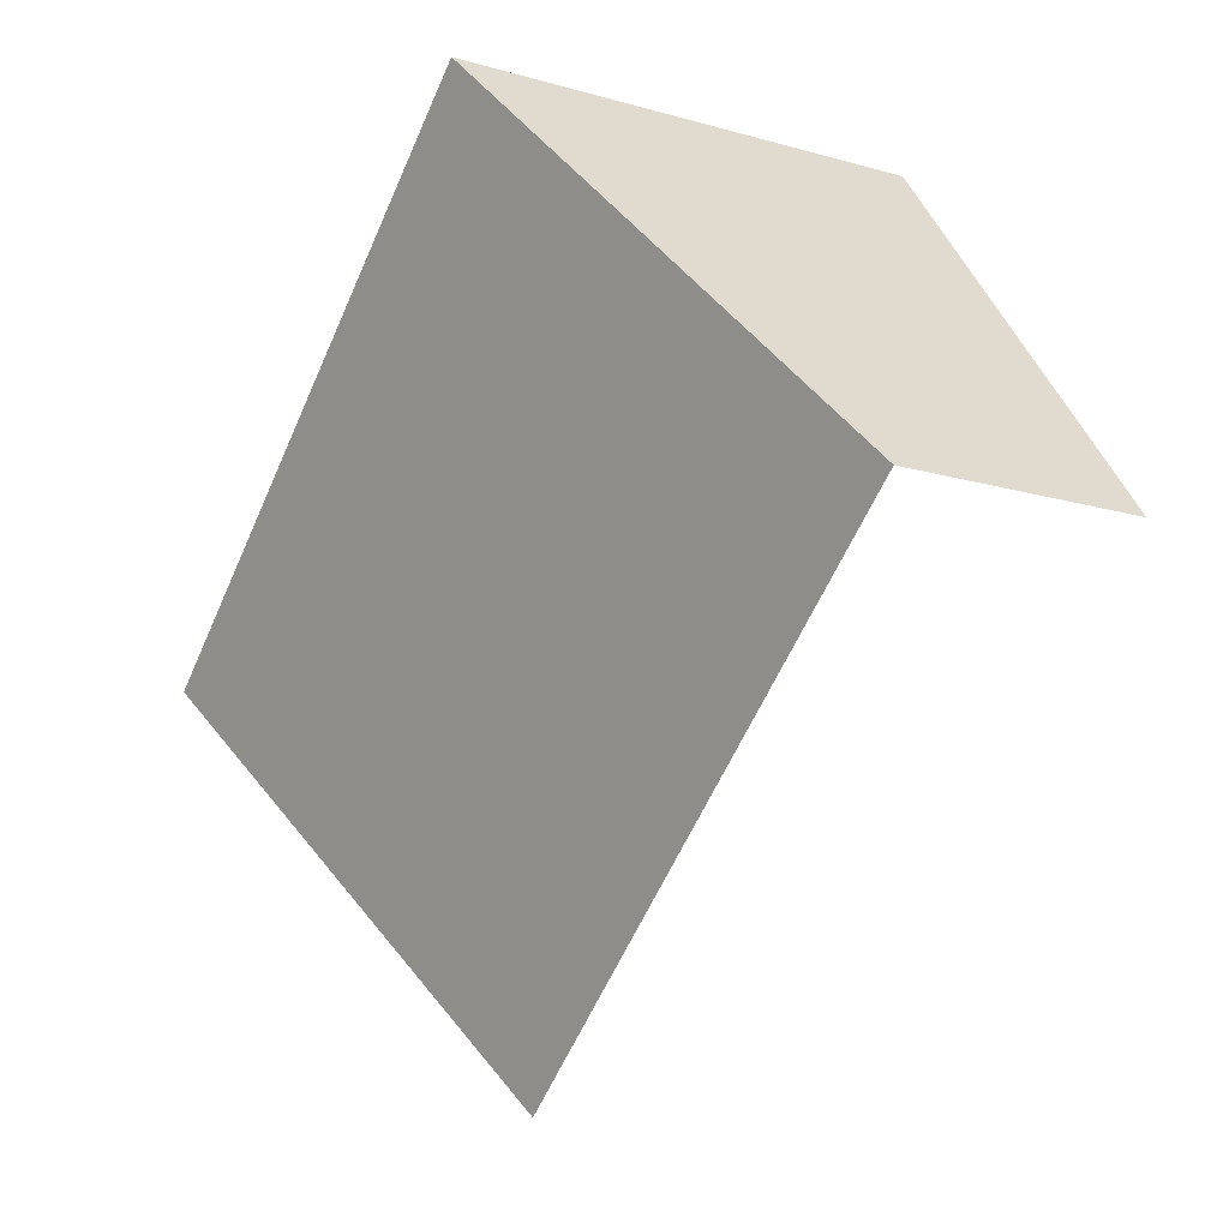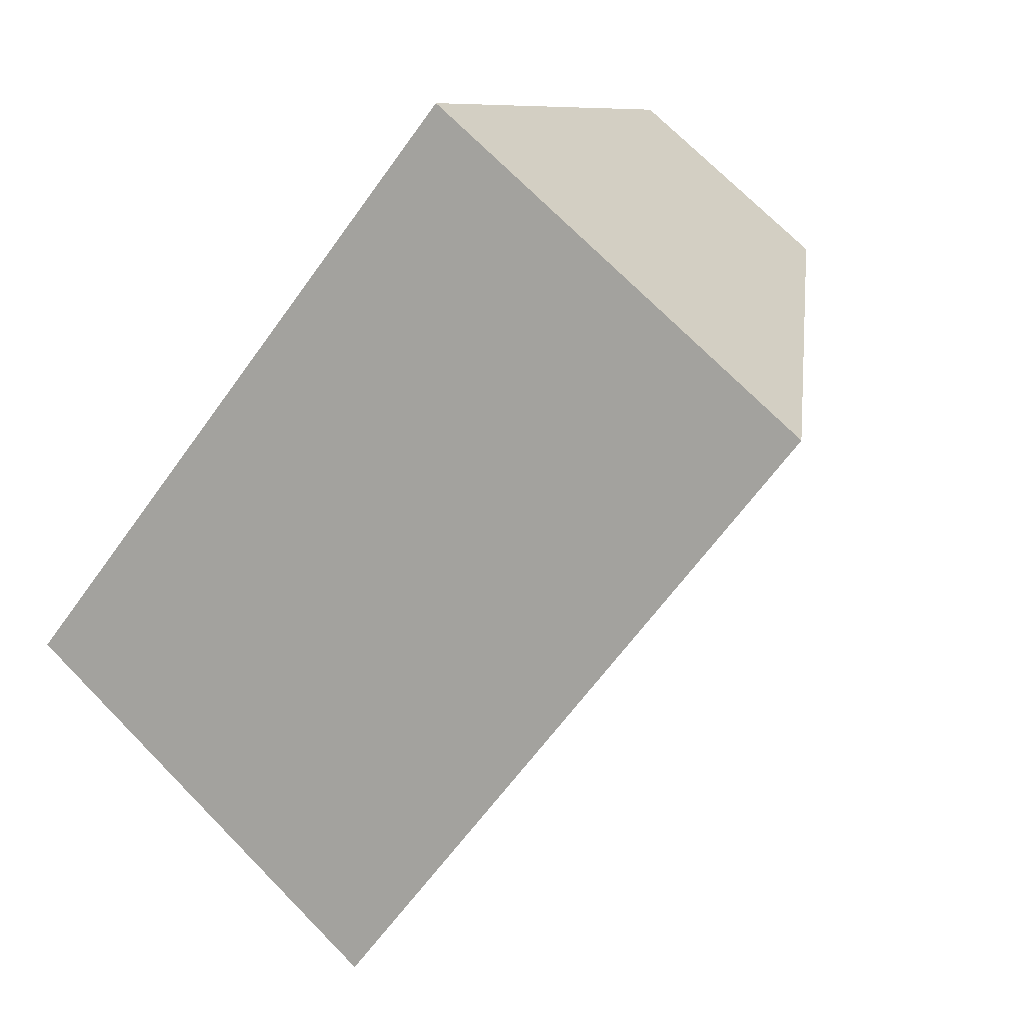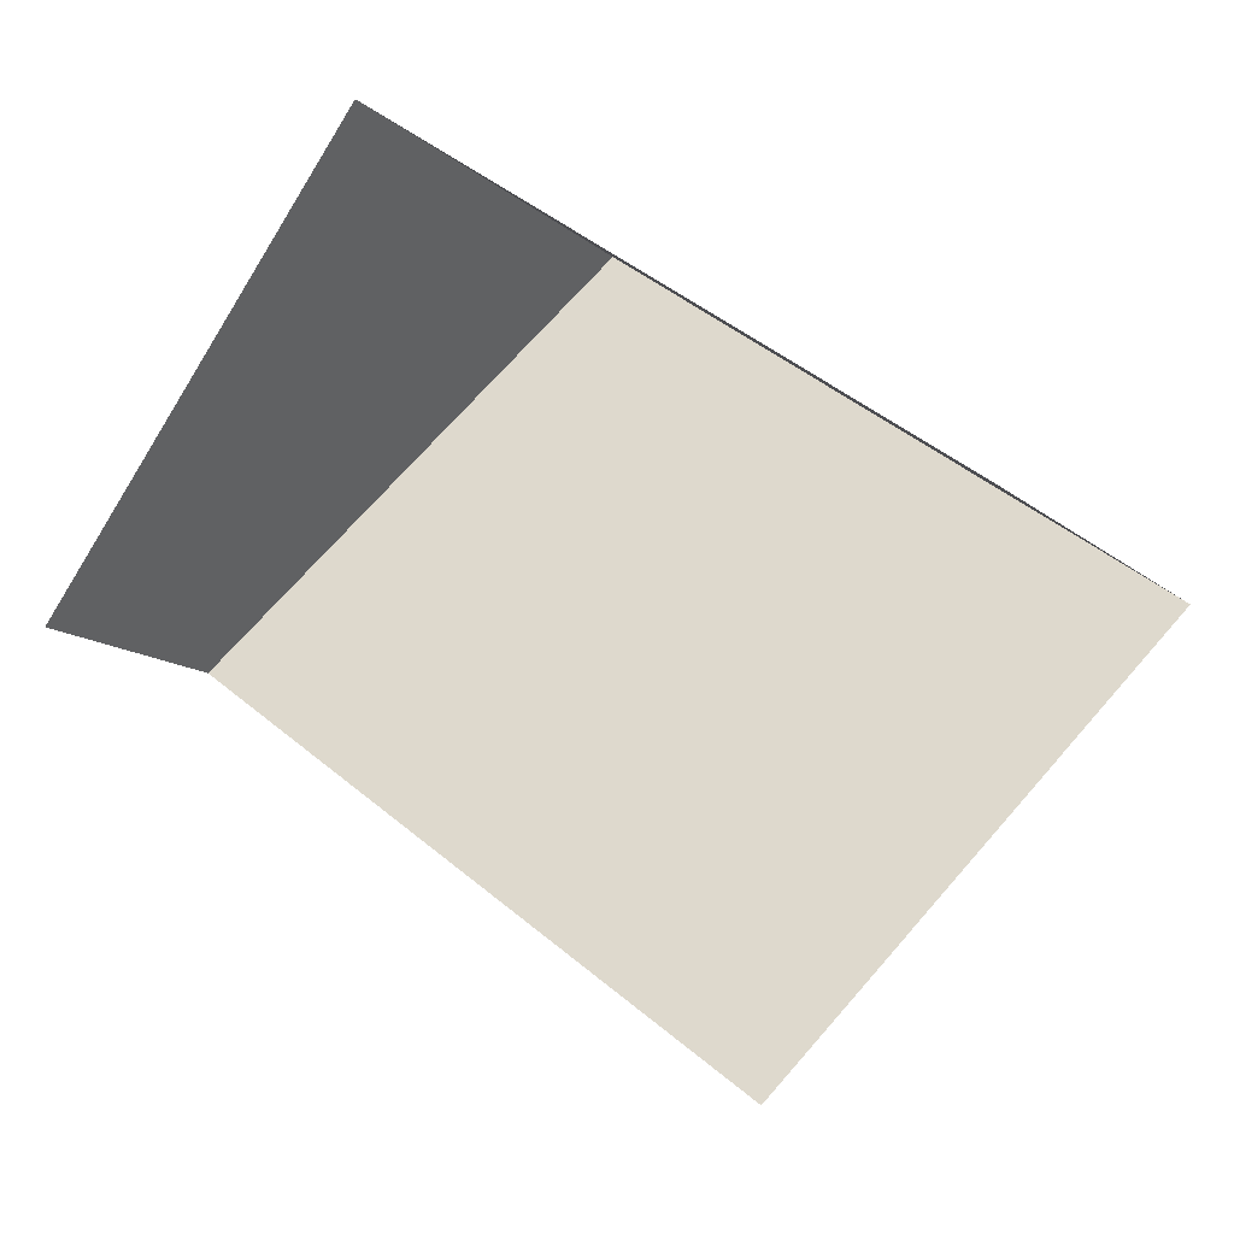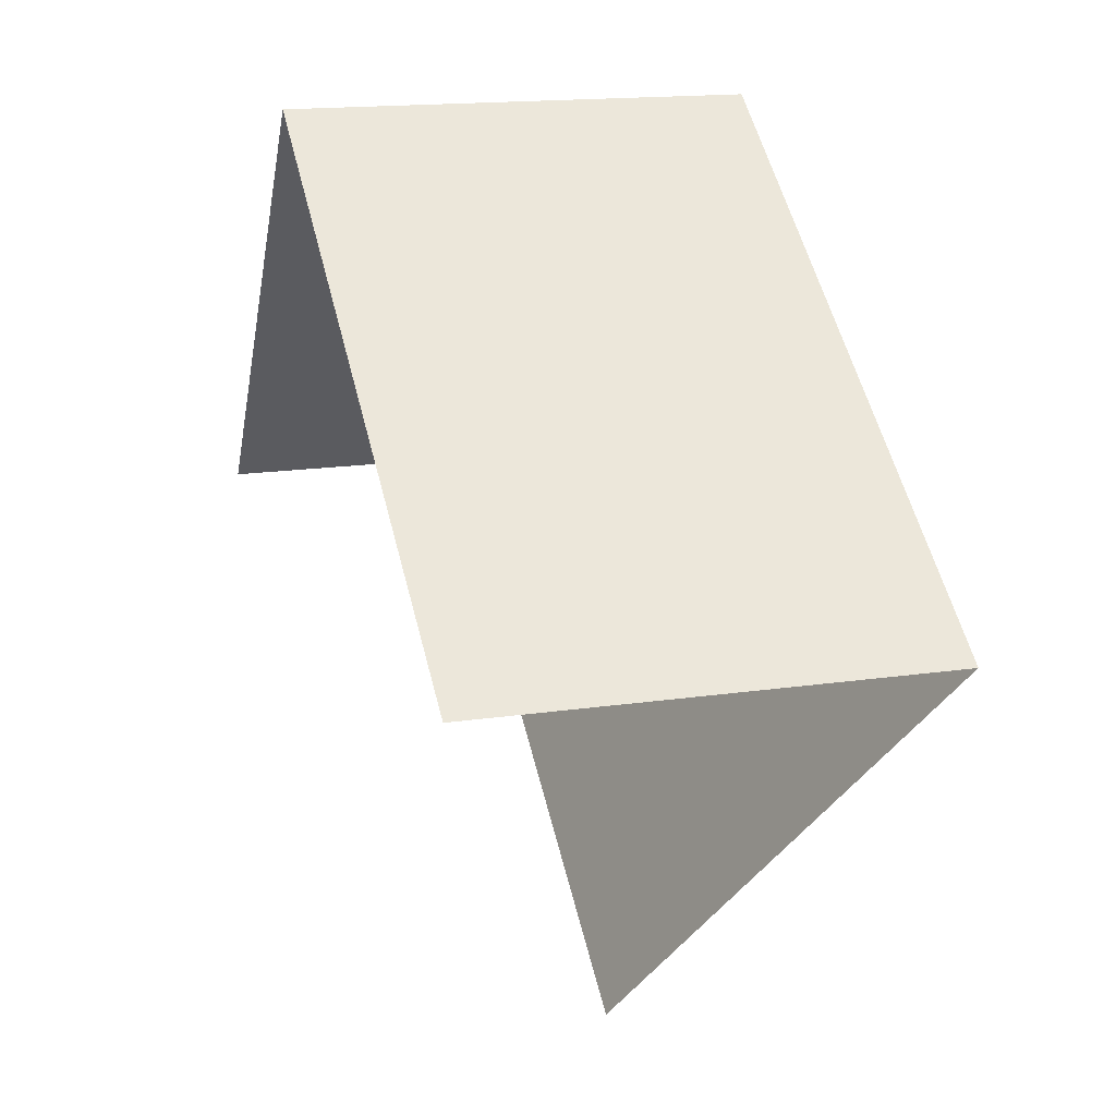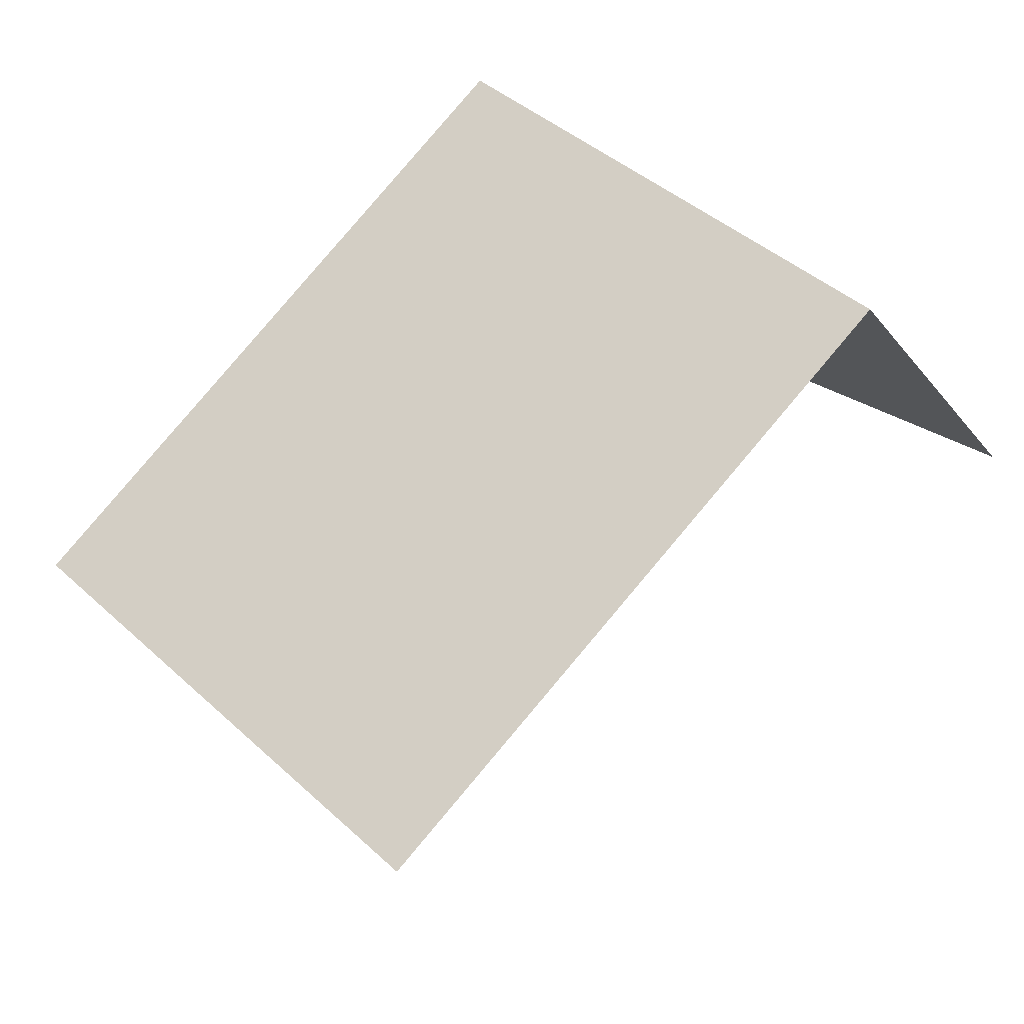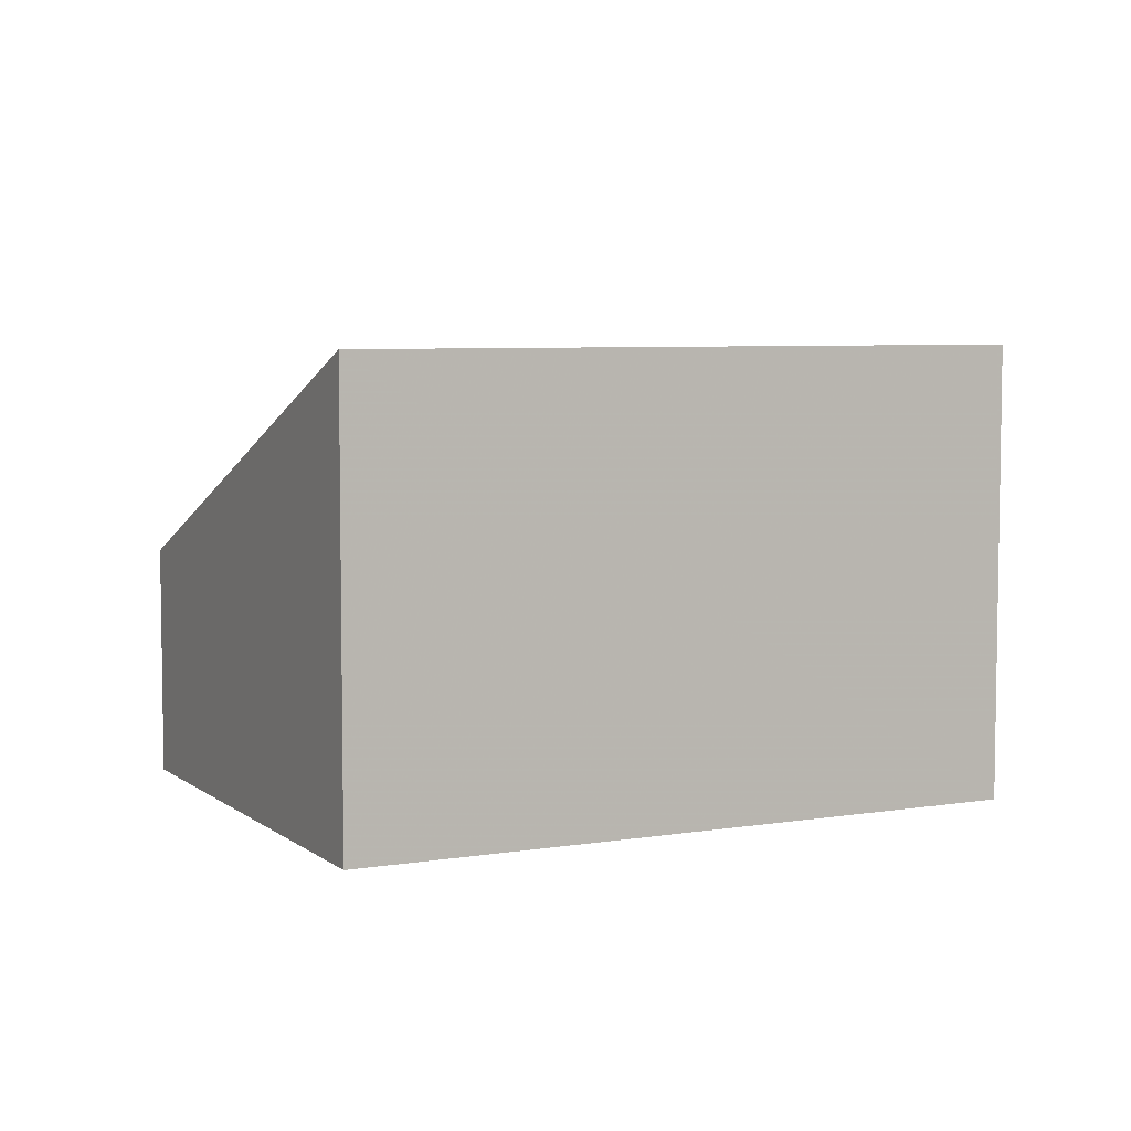
<metadata>
{"format":"obj","ext":"obj","renderer":"f3d","projection":"perspective","resolution":1024,"background":"white","views":[{"elev":-17.8,"azim":60.9,"up":"+Y"},{"elev":71.9,"azim":-44.5,"up":"+Y"},{"elev":-12.2,"azim":-151.6,"up":"+Y"},{"elev":16.2,"azim":-107.1,"up":"+Y"},{"elev":-47.8,"azim":37.3,"up":"+Y"},{"elev":6.0,"azim":-170.6,"up":"+Z"}]}
</metadata>
<code>
v -2.257e+05 -1.281e+05 11.63
v -2.257e+05 -1.281e+05 11.63
v -2.257e+05 -1.281e+05 11.63
v -2.257e+05 -1.281e+05 11.63
v -2.257e+05 -1.281e+05 14.68
v -2.257e+05 -1.281e+05 17.52
v -2.257e+05 -1.281e+05 14.68
v -2.257e+05 -1.281e+05 17.52
f 1 2 3
f 1 4 2
f 7 1 3
f 7 6 1
f 5 3 2
f 5 7 3
f 5 6 7
f 5 8 6
f 5 2 4
f 8 5 4
f 8 4 1
f 6 8 1

</code>
